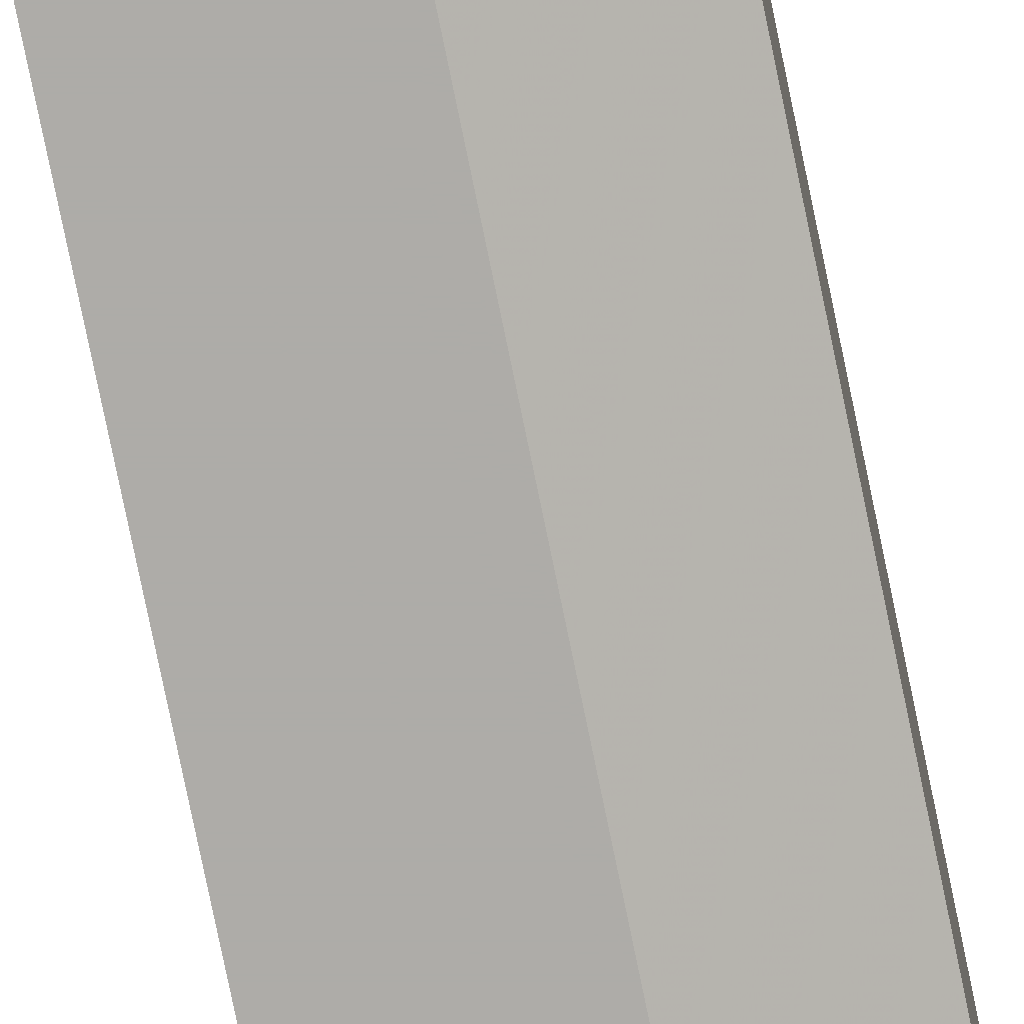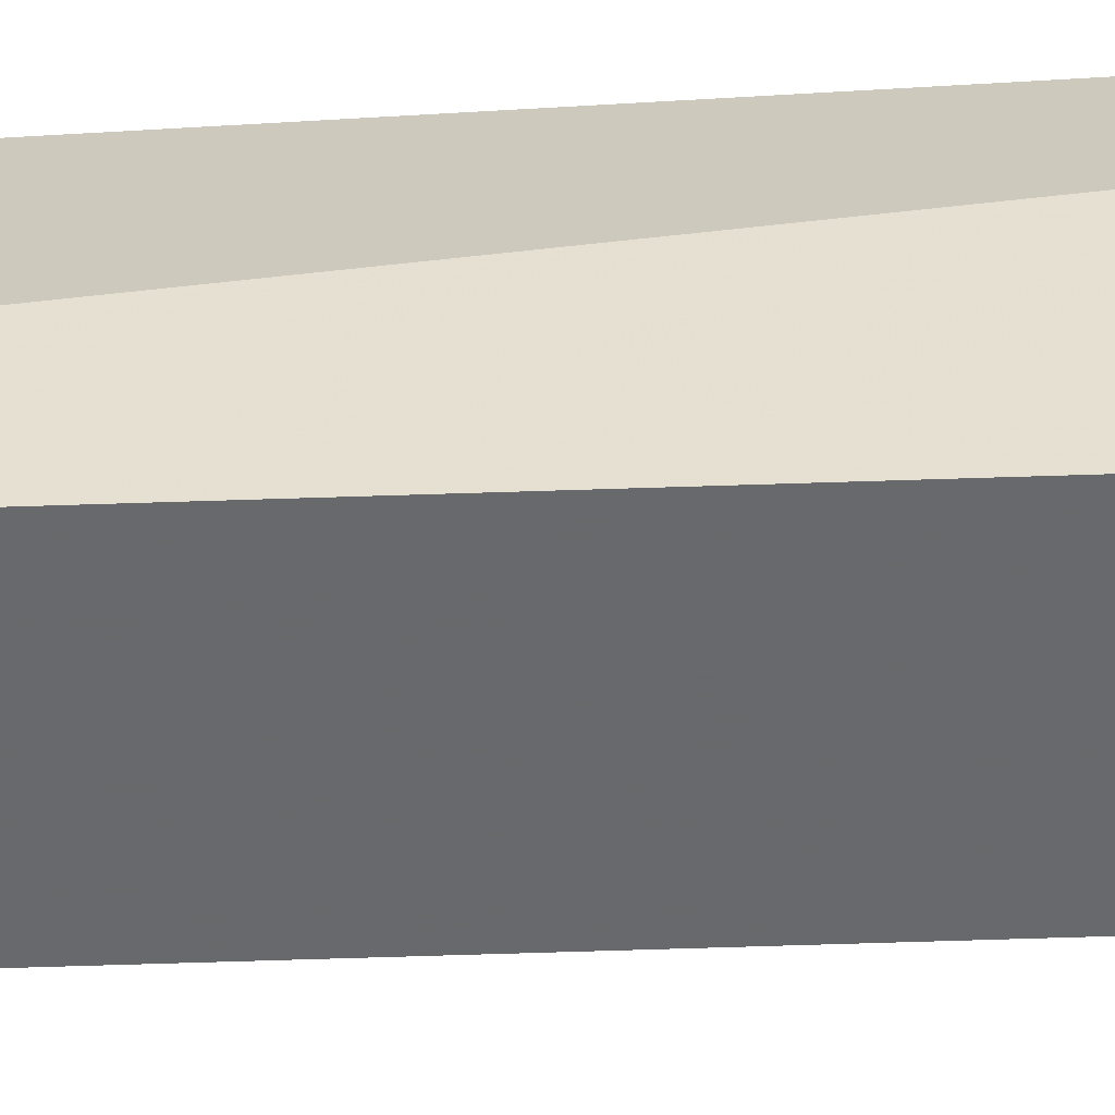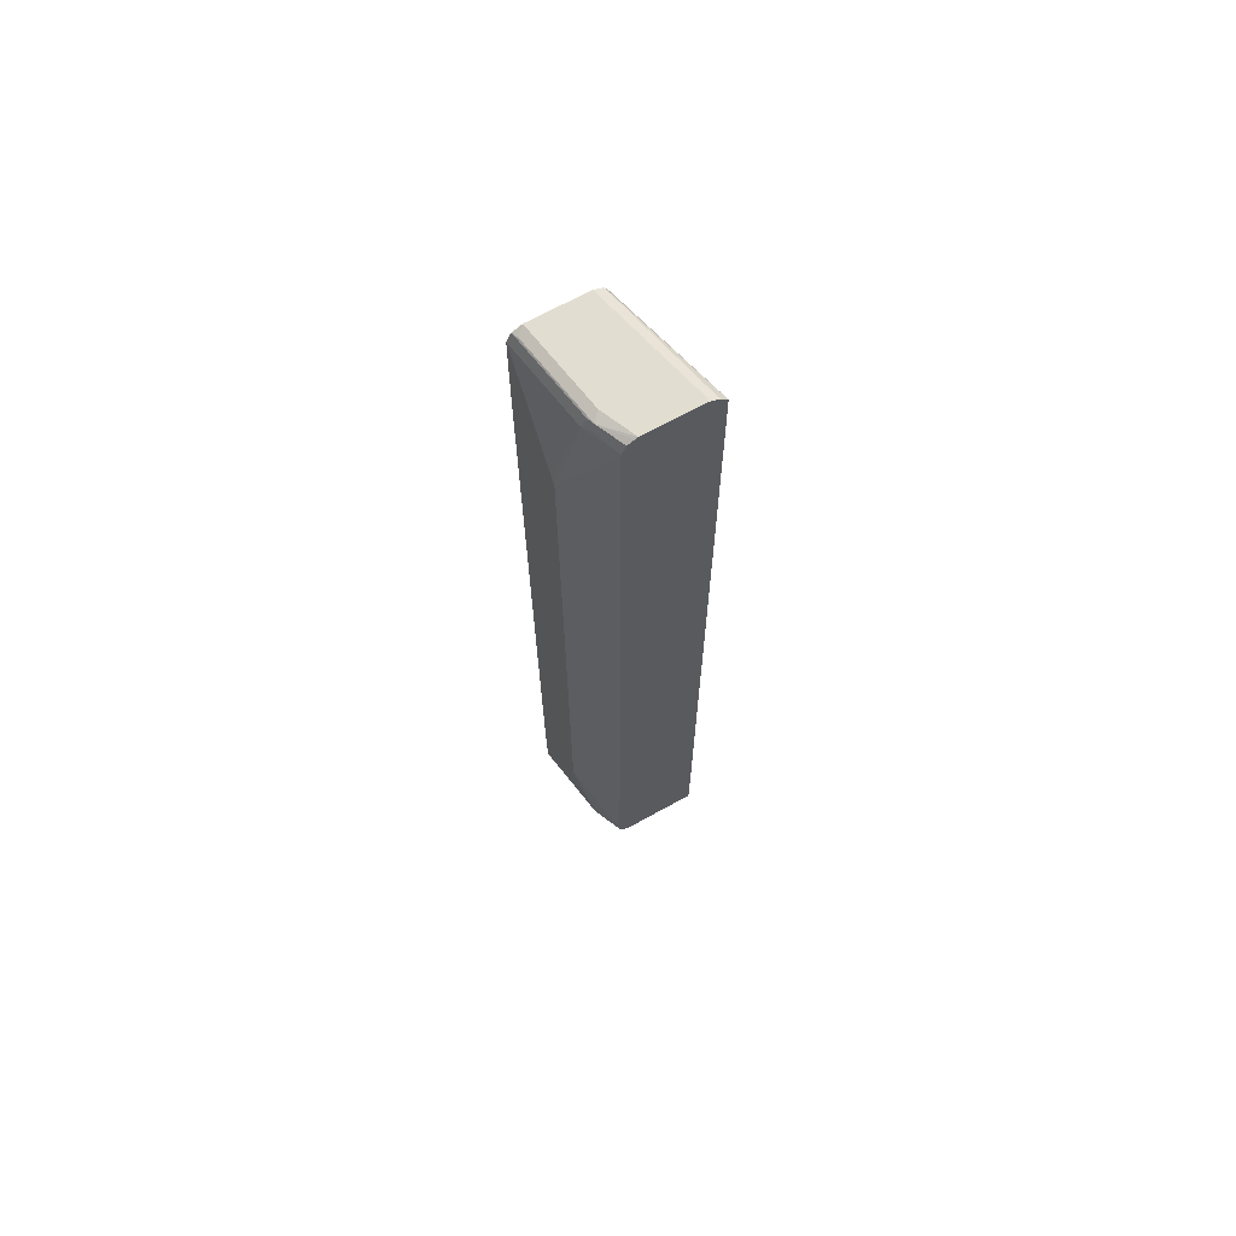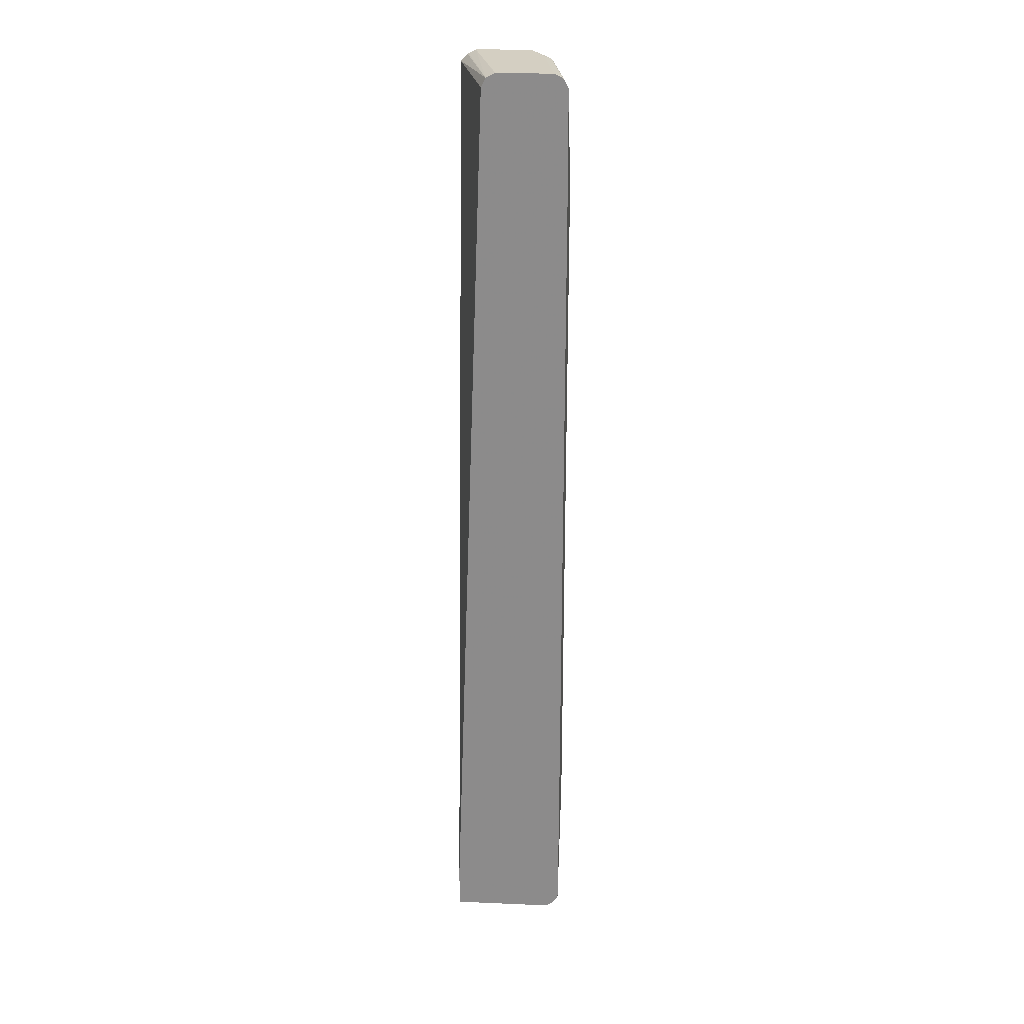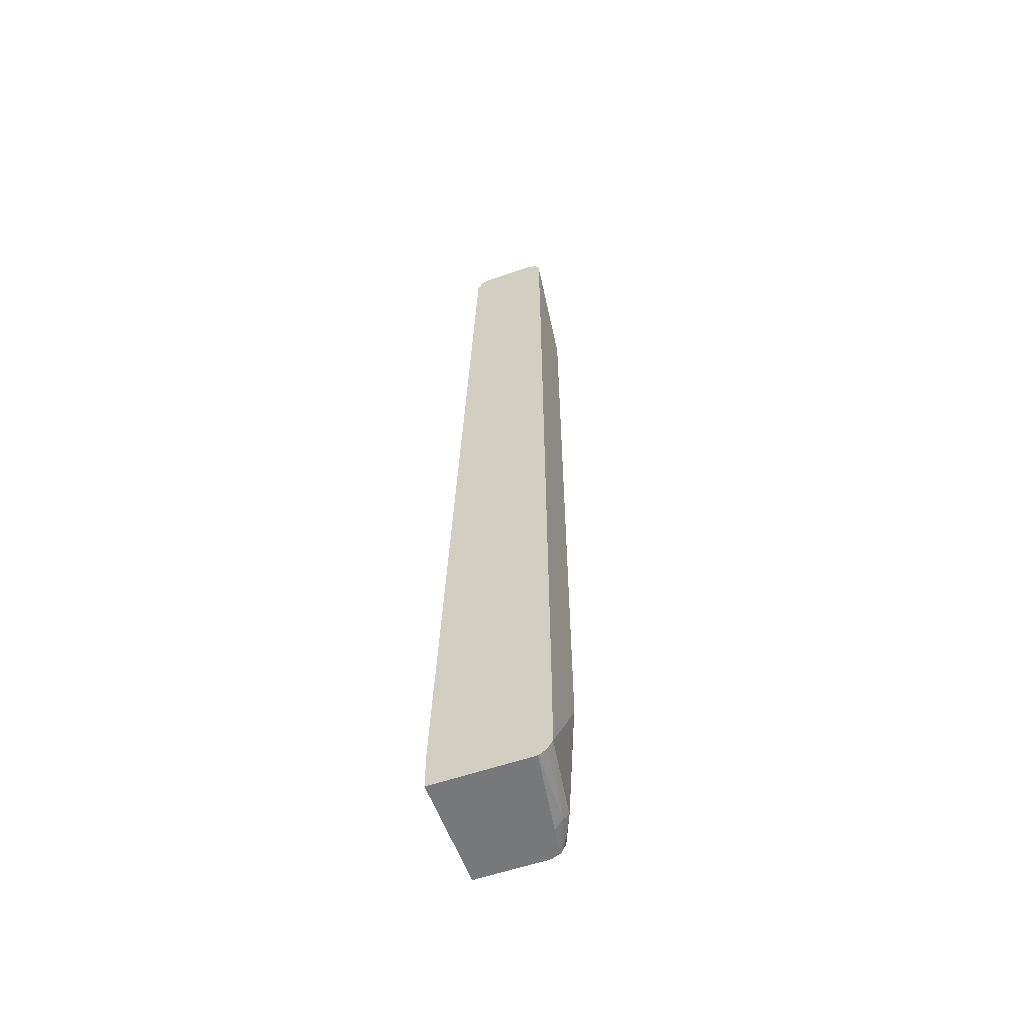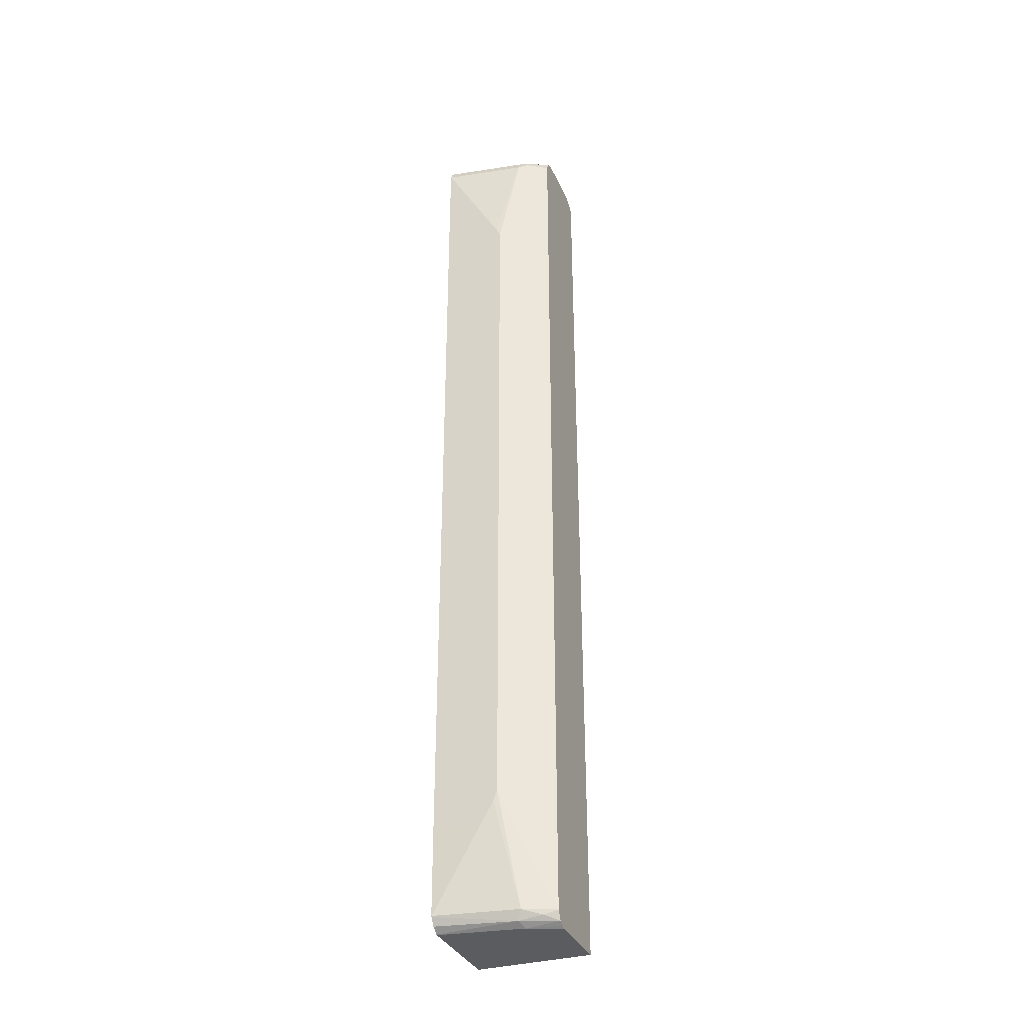
<metadata>
{"format":"obj","ext":"obj","renderer":"f3d","projection":"perspective","resolution":1024,"background":"white","views":[{"elev":-76.8,"azim":-168.4,"up":"+Z"},{"elev":37.6,"azim":-92.6,"up":"+Z"},{"elev":68.6,"azim":-119.0,"up":"+Y"},{"elev":25.5,"azim":93.9,"up":"+Y"},{"elev":-57.4,"azim":109.8,"up":"+Y"},{"elev":-33.8,"azim":-158.6,"up":"+Y"}]}
</metadata>
<code>
v -0.1741 -0.5305 -0.1468
v -0.1741 -0.5924 -0.1468
v -0.03333 -0.5417 -0.1468
v -0.1741 0.578 -0.1499
v -0.1741 -0.5924 -0.237
v -0.03333 -0.5924 -0.1468
v -0.03333 0.5755 -0.1862
v -0.03333 0.5868 -0.1919
v -0.1741 0.5867 -0.1582
v -0.1354 -0.5924 -0.2539
v -0.1741 -0.59 -0.2419
v -0.03333 -0.5924 -0.2708
v -0.03333 0.5921 -0.2026
v -0.1693 0.5924 -0.1693
v -0.1741 0.5876 -0.1596
v -0.03386 -0.5924 -0.2708
v -0.1741 -0.5868 -0.2483
v -0.1298 -0.5868 -0.2652
v -0.03333 -0.5919 -0.2719
v -0.03333 0.5924 -0.2031
v -0.1741 0.5924 -0.1693
v -0.1741 -0.5804 -0.2515
v -0.158 -0.5811 -0.2596
v -0.1439 -0.584 -0.2624
v -0.1354 -0.5755 -0.2708
v -0.03333 -0.5766 -0.2872
v -0.03333 -0.5857 -0.2811
v -0.03333 0.5924 -0.2708
v -0.1741 0.5924 -0.237
v -0.1741 -0.5755 -0.2539
v -0.03386 -0.5755 -0.2878
v -0.1129 -0.4344 -0.2883
v -0.1082 -0.4468 -0.2883
v -0.03333 -0.5755 -0.2878
v -0.03386 0.5924 -0.2708
v -0.03333 0.5868 -0.2821
v -0.1354 0.5924 -0.2539
v -0.1439 0.5882 -0.2624
v -0.1741 0.5908 -0.2402
v -0.1741 0.5755 -0.2539
v -0.09132 -0.4636 -0.2883
v -0.06772 -0.4739 -0.2883
v -0.04961 -0.4746 -0.2883
v -0.1129 0.4344 -0.2883
v -0.03785 -0.4735 -0.2883
v -0.03412 -0.472 -0.2883
v -0.03333 -0.4711 -0.2883
v -0.03386 0.5868 -0.2821
v -0.04232 0.5882 -0.2793
v -0.03333 0.5759 -0.2876
v -0.1354 0.5868 -0.2652
v -0.1354 0.5755 -0.2708
v -0.1467 0.5811 -0.2652
v -0.1741 0.5868 -0.2483
v -0.1072 0.4457 -0.2883
v -0.03333 0.4724 -0.2883
v -0.03386 0.5755 -0.2878
v -0.03333 0.5755 -0.2878
v -0.09763 0.4587 -0.2883
v -0.03337 0.4725 -0.2883
v -0.03885 0.4863 -0.2883
v -0.08482 0.4674 -0.2883
v -0.0971 0.4592 -0.2883
f 32 62 61
f 32 55 59
f 32 59 63
f 32 63 62
f 32 61 60
f 32 45 43
f 32 56 47
f 32 47 46
f 32 46 45
f 32 43 42
f 32 44 55
f 32 60 56
f 31 43 34
f 25 31 26
f 31 41 42
f 31 33 41
f 30 44 32
f 30 40 44
f 29 38 39
f 29 37 38
f 28 48 35
f 28 36 48
f 26 31 34
f 25 33 31
f 25 32 33
f 32 42 41
f 23 25 24
f 31 42 43
f 32 41 33
f 38 54 39
f 34 45 46
f 23 30 25
f 58 60 61
f 57 63 59
f 57 62 63
f 57 61 62
f 57 58 61
f 56 60 58
f 55 57 59
f 52 57 55
f 50 58 57
f 48 52 51
f 48 57 52
f 48 50 57
f 44 52 55
f 40 52 44
f 40 53 52
f 40 54 53
f 38 53 54
f 38 52 53
f 38 51 52
f 38 48 51
f 38 49 48
f 36 50 48
f 35 38 37
f 35 49 38
f 35 48 49
f 34 46 47
f 34 43 45
f 22 30 23
f 25 30 32
f 18 26 27
f 3 56 58
f 3 47 56
f 3 34 47
f 3 26 34
f 3 27 26
f 3 19 27
f 3 12 19
f 3 6 12
f 2 16 12
f 2 10 16
f 2 5 10
f 1 5 2
f 1 11 5
f 3 58 50
f 1 17 11
f 1 30 22
f 1 40 30
f 1 54 40
f 1 39 54
f 1 29 39
f 1 21 29
f 1 15 21
f 1 9 15
f 1 4 9
f 1 3 4
f 1 6 3
f 1 2 6
f 18 27 19
f 1 22 17
f 3 50 36
f 2 12 6
f 3 28 20
f 18 25 26
f 18 24 25
f 17 24 18
f 3 36 28
f 17 22 23
f 14 29 21
f 14 37 29
f 14 35 37
f 14 28 35
f 14 20 28
f 14 21 15
f 13 20 14
f 12 16 19
f 10 19 16
f 17 23 24
f 10 17 18
f 10 11 17
f 8 15 9
f 8 14 15
f 8 13 14
f 5 11 10
f 4 8 9
f 4 7 8
f 3 7 4
f 3 8 7
f 3 13 8
f 3 20 13
f 10 18 19

</code>
